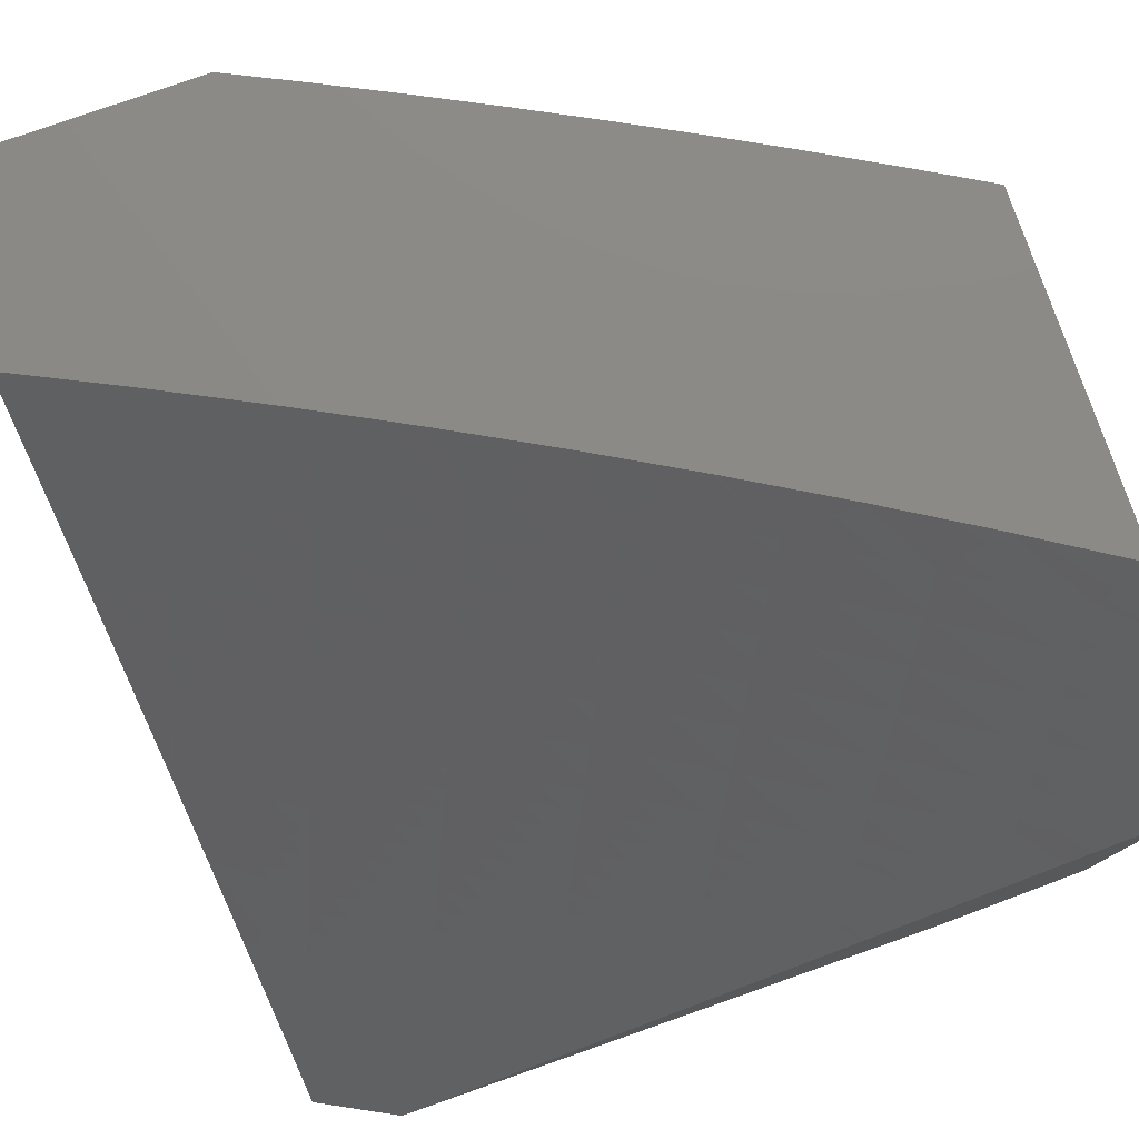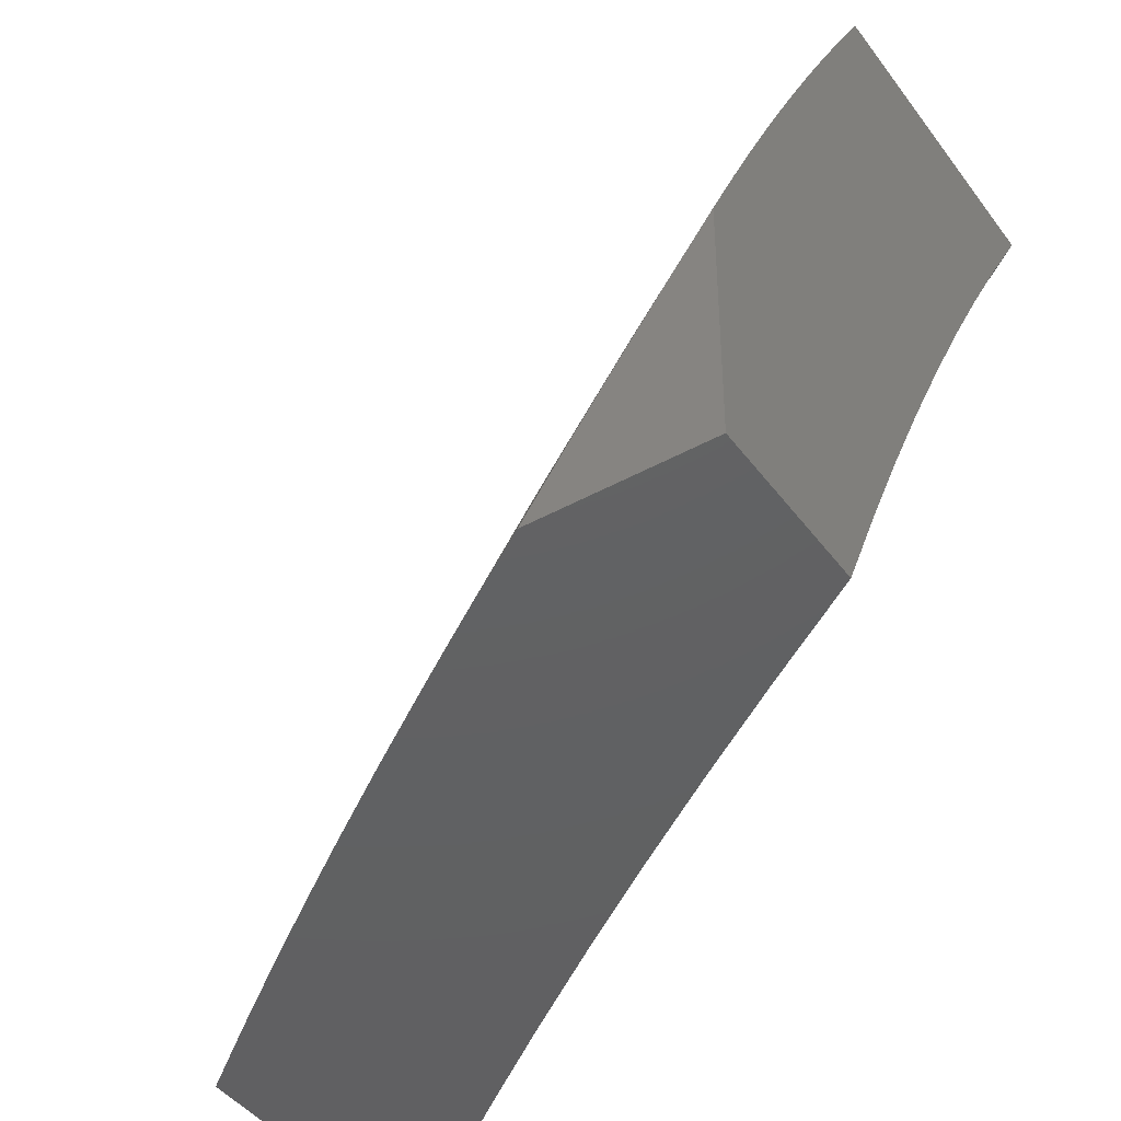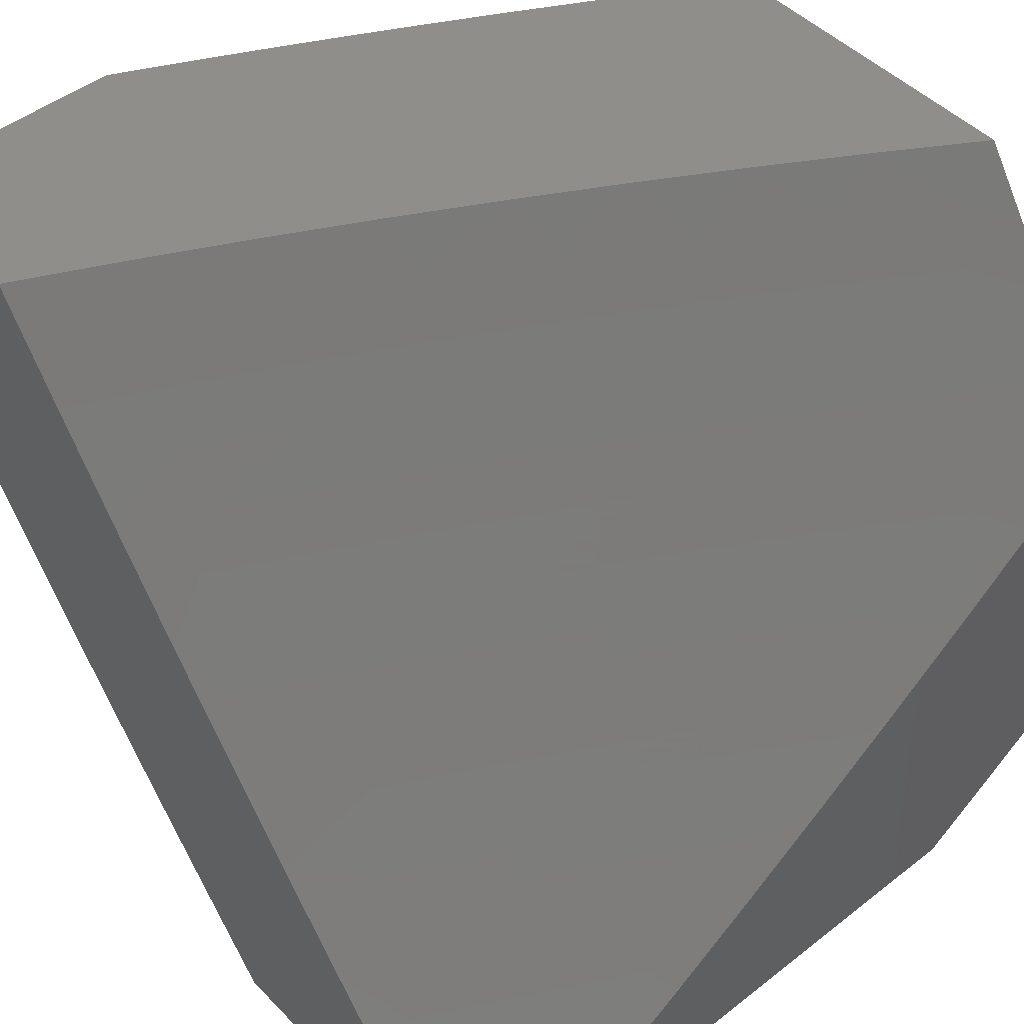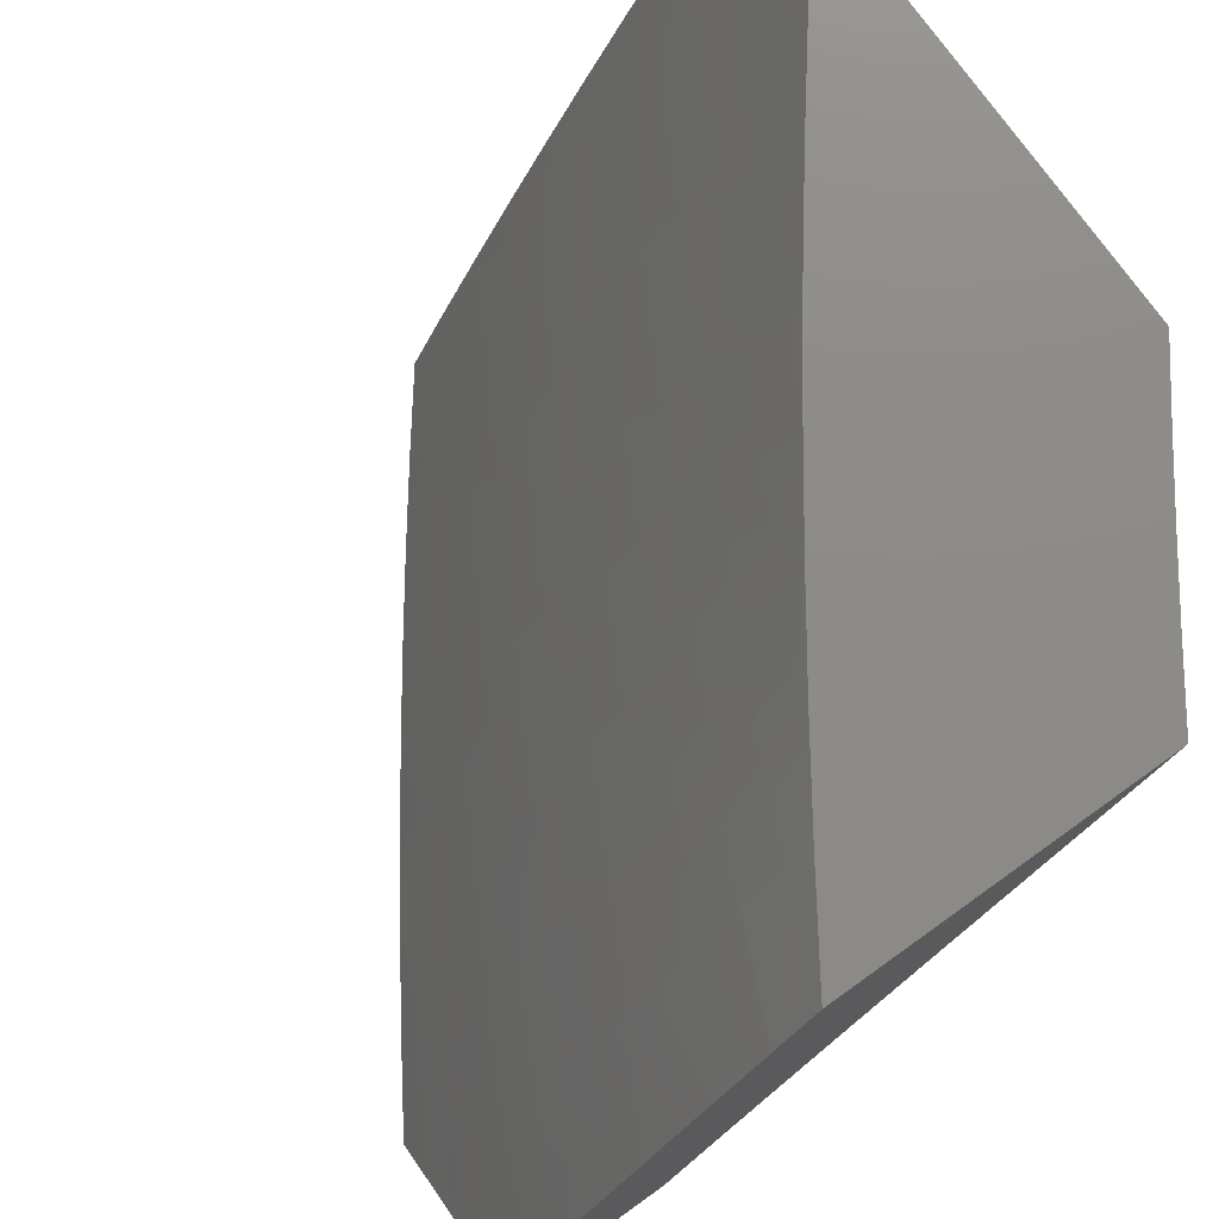
<metadata>
{"format":"stl","ext":"stl","renderer":"f3d","projection":"perspective","resolution":1024,"background":"white","views":[{"elev":78.9,"azim":70.7,"up":"+Z"},{"elev":-43.2,"azim":-56.6,"up":"+Y"},{"elev":47.6,"azim":48.7,"up":"+Z"},{"elev":76.0,"azim":-35.6,"up":"+Y"}]}
</metadata>
<code>
# stl→obj: 271 verts, 538 faces
v -8.15 4 -6.88
v -8.053 4 -7
v -8.077 4.002 -6.97
v -8 4.101 -7
v -8.009 4.132 -6.97
v -8 4.219 -6.922
v -8.028 4.142 -6.939
v -8.047 4.152 -6.909
v -8.097 4.011 -6.939
v -8.116 4.021 -6.909
v -8.136 4.03 -6.878
v -8.155 4.04 -6.848
v -8.086 4.171 -6.848
v -8.105 4.181 -6.817
v -8.033 4.312 -6.817
v -8.051 4.322 -6.787
v -8 4.45 -6.759
v -8.07 4.332 -6.756
v -8.014 4.473 -6.725
v -8.089 4.342 -6.725
v -8.032 4.483 -6.694
v -8.107 4.352 -6.694
v -8.05 4.493 -6.663
v -8.126 4.362 -6.663
v -8.068 4.503 -6.632
v -8.144 4.372 -6.632
v -8.087 4.513 -6.601
v -8.162 4.381 -6.601
v -8.105 4.523 -6.57
v -8.18 4.391 -6.57
v -8.122 4.533 -6.539
v -8.198 4.401 -6.539
v -8.14 4.543 -6.507
v -8.216 4.41 -6.507
v -8.158 4.553 -6.476
v -8.234 4.42 -6.476
v -8.175 4.563 -6.445
v -8.252 4.43 -6.445
v -8.21 4.583 -6.382
v -8.287 4.449 -6.382
v -8.245 4.602 -6.319
v -8.322 4.467 -6.319
v -8.279 4.621 -6.255
v -8.357 4.486 -6.255
v -8.313 4.64 -6.192
v -8.391 4.504 -6.192
v -8.346 4.658 -6.128
v -8.424 4.522 -6.128
v -8.38 4.677 -6.064
v -8.458 4.54 -6.064
v -8.448 4.633 -6
v -8.518 4.508 -6
v -8 4.335 -6.842
v -8.014 4.302 -6.848
v -8.066 4.161 -6.878
v -8 4.563 -6.675
v -8 4.675 -6.588
v -8.009 4.644 -6.601
v -8.026 4.655 -6.57
v -8 4.785 -6.5
v -8.044 4.665 -6.539
v -8.062 4.675 -6.507
v -8 4.893 -6.41
v -8.015 4.827 -6.445
v -8.079 4.685 -6.476
v -8.05 4.848 -6.382
v -8 5 -6.317
v -8.084 4.868 -6.319
v -8.058 5 -6.239
v -8.117 4.888 -6.255
v -8.15 4.908 -6.192
v -8.199 4.755 -6.255
v -8.233 4.775 -6.192
v -8.115 5 -6.16
v -8.183 4.928 -6.128
v -8.266 4.794 -6.128
v -8.171 5 -6.08
v -8.216 4.947 -6.064
v -8.299 4.813 -6.064
v -8.227 5 -6
v -8.302 4.879 -6
v -8.376 4.756 -6
v -8.534 4.402 -6.064
v -8.587 4.383 -6
v -8.607 4.264 -6.064
v -8.653 4.256 -6
v -8.678 4.125 -6.064
v -8.718 4.129 -6
v -8.78 4 -6
v -8.695 4 -6.129
v -8.643 4.108 -6.128
v -8.573 4.247 -6.128
v -8.5 4.385 -6.128
v -8.609 4.092 -6.192
v -8.609 4 -6.258
v -8.574 4.075 -6.255
v -8.538 4.058 -6.319
v -8.504 4.213 -6.255
v -8.469 4.195 -6.319
v -8.431 4.35 -6.255
v -8.397 4.332 -6.319
v -8.521 4 -6.385
v -8.502 4.041 -6.382
v -8.433 4.178 -6.382
v -8.361 4.314 -6.382
v -8.466 4.024 -6.445
v -8.431 4 -6.51
v -8.448 4.015 -6.476
v -8.43 4.007 -6.507
v -8.379 4.151 -6.476
v -8.361 4.142 -6.507
v -8.308 4.286 -6.476
v -8.29 4.277 -6.507
v -8.339 4 -6.635
v -8.343 4.133 -6.539
v -8.246 4 -6.758
v -8.269 4.096 -6.663
v -8.287 4.106 -6.632
v -8.306 4.115 -6.601
v -8.235 4.249 -6.601
v -8.254 4.258 -6.57
v -8.174 4.05 -6.817
v -8.193 4.059 -6.787
v -8.212 4.068 -6.756
v -8.142 4.201 -6.756
v -8.161 4.21 -6.725
v -8.124 4.191 -6.787
v -8.18 4.22 -6.694
v -8.231 4.078 -6.725
v -8.25 4.087 -6.694
v -8.198 4.229 -6.663
v -8.217 4.239 -6.632
v -8.272 4.267 -6.539
v -8.324 4.124 -6.57
v -8.326 4.295 -6.445
v -8.397 4.16 -6.445
v -8.466 4.368 -6.192
v -8.539 4.23 -6.192
v -8.097 4.696 -6.445
v -8.131 4.716 -6.382
v -8.165 4.735 -6.319
v -8.06 4.721 -7
v -8.122 4.782 -6.878
v -8 4.821 -7
v -8.08 4.853 -6.878
v -8 4.911 -6.933
v -8.037 4.924 -6.878
v -8 5 -6.865
v -8.084 5 -6.761
v -8.108 4.968 -6.755
v -8.166 5 -6.655
v -8.151 4.896 -6.755
v -8.221 4.938 -6.632
v -8.265 4.865 -6.632
v -8.334 4.906 -6.507
v -8.377 4.832 -6.507
v -8.445 4.871 -6.381
v -8.487 4.797 -6.381
v -8.554 4.835 -6.255
v -8.596 4.759 -6.255
v -8.662 4.795 -6.128
v -8.704 4.719 -6.128
v -8.728 4.828 -6
v -8.776 4.741 -6
v -8.745 4.643 -6.128
v -8.822 4.654 -6
v -8.785 4.566 -6.128
v -8.868 4.566 -6
v -8.825 4.489 -6.128
v -8.913 4.478 -6
v -8.864 4.411 -6.128
v -8.957 4.389 -6
v -8.902 4.334 -6.128
v -9 4.3 -6
v -8.94 4.256 -6.128
v -9 4.226 -6.056
v -8.976 4.178 -6.128
v -9 4.151 -6.11
v -8.908 4.146 -6.255
v -8.944 4.068 -6.255
v -8.838 4.114 -6.381
v -8.874 4.037 -6.381
v -8.767 4.08 -6.507
v -8.802 4.004 -6.507
v -8.798 4 -6.516
v -8.867 4 -6.417
v -8.164 4.71 -6.878
v -8.118 4.62 -7
v -8.205 4.638 -6.878
v -8.175 4.518 -7
v -8.246 4.565 -6.878
v -8.286 4.492 -6.878
v -8.359 4.532 -6.755
v -8.398 4.459 -6.755
v -8.471 4.497 -6.632
v -8.51 4.422 -6.632
v -8.581 4.459 -6.507
v -8.62 4.384 -6.507
v -8.69 4.42 -6.381
v -8.728 4.343 -6.381
v -8.797 4.378 -6.255
v -8.835 4.301 -6.255
v -8.23 4.416 -7
v -8.325 4.419 -6.878
v -8.437 4.385 -6.755
v -8.548 4.348 -6.632
v -8.658 4.308 -6.507
v -8.765 4.267 -6.381
v -8.872 4.223 -6.255
v -8.285 4.313 -7
v -8.363 4.346 -6.878
v -8.475 4.311 -6.755
v -8.586 4.273 -6.632
v -8.695 4.233 -6.507
v -8.802 4.19 -6.381
v -8.401 4.273 -6.878
v -8.338 4.209 -7
v -8.438 4.199 -6.878
v -8.39 4.105 -7
v -8.474 4.125 -6.878
v -8.441 4 -7
v -8.51 4.051 -6.878
v -8.514 4 -6.905
v -8.587 4 -6.809
v -8.658 4 -6.712
v -8.621 4.012 -6.755
v -8.585 4.087 -6.755
v -8.695 4.047 -6.632
v -8.729 4 -6.614
v -8.934 4 -6.317
v -9 4 -6.216
v -9 4.076 -6.164
v -8.619 4.872 -6.128
v -8.68 4.914 -6
v -8.576 4.947 -6.128
v -8.631 5 -6
v -8.557 5 -6.112
v -8.481 5 -6.222
v -8.511 4.91 -6.255
v -8.467 4.985 -6.255
v -8.404 5 -6.332
v -8.401 4.946 -6.381
v -8.326 5 -6.441
v -8.29 4.979 -6.507
v -8.247 5 -6.548
v -8.194 4.824 -6.755
v -8.236 4.751 -6.755
v -8.278 4.679 -6.755
v -8.319 4.605 -6.755
v -8.307 4.792 -6.632
v -8.349 4.719 -6.632
v -8.39 4.645 -6.632
v -8.431 4.571 -6.632
v -8.419 4.758 -6.507
v -8.529 4.722 -6.381
v -8.638 4.683 -6.255
v -8.46 4.684 -6.507
v -8.501 4.609 -6.507
v -8.541 4.534 -6.507
v -8.57 4.647 -6.381
v -8.679 4.607 -6.255
v -8.611 4.571 -6.381
v -8.65 4.496 -6.381
v -8.719 4.531 -6.255
v -8.758 4.454 -6.255
v -8.513 4.236 -6.755
v -8.623 4.198 -6.632
v -8.731 4.157 -6.507
v -8.549 4.162 -6.755
v -8.659 4.122 -6.632
v -9 4 -6
f 1 2 3
f 3 2 4
f 3 4 5
f 5 4 6
f 5 6 7
f 7 6 8
f 7 8 9
f 9 8 10
f 9 10 1
f 1 10 11
f 1 11 12
f 12 11 13
f 12 13 14
f 14 13 15
f 14 15 16
f 16 15 17
f 16 17 18
f 18 17 19
f 18 19 20
f 20 19 21
f 20 21 22
f 22 21 23
f 22 23 24
f 24 23 25
f 24 25 26
f 26 25 27
f 26 27 28
f 28 27 29
f 28 29 30
f 30 29 31
f 30 31 32
f 32 31 33
f 32 33 34
f 34 33 35
f 34 35 36
f 36 35 37
f 36 37 38
f 38 37 39
f 38 39 40
f 40 39 41
f 40 41 42
f 42 41 43
f 42 43 44
f 44 43 45
f 44 45 46
f 46 45 47
f 46 47 48
f 48 47 49
f 48 49 50
f 50 49 51
f 50 51 52
f 53 54 6
f 6 54 55
f 6 55 8
f 8 55 10
f 54 53 15
f 15 53 17
f 17 56 19
f 19 56 21
f 57 58 56
f 56 58 25
f 56 25 23
f 58 57 59
f 59 57 60
f 59 60 61
f 61 60 62
f 61 62 31
f 31 62 33
f 63 64 60
f 60 64 65
f 60 65 62
f 62 65 33
f 64 63 66
f 66 63 67
f 66 67 68
f 68 67 69
f 68 69 70
f 70 69 71
f 70 71 72
f 72 71 73
f 72 73 43
f 43 73 45
f 69 74 71
f 71 74 75
f 71 75 73
f 73 75 76
f 73 76 45
f 45 76 47
f 74 77 75
f 75 77 78
f 75 78 76
f 76 78 79
f 76 79 47
f 47 79 49
f 77 80 78
f 78 80 81
f 78 81 79
f 79 81 82
f 79 82 49
f 49 82 51
f 50 52 83
f 83 52 84
f 83 84 85
f 85 84 86
f 85 86 87
f 87 86 88
f 87 88 89
f 89 90 87
f 87 90 91
f 87 91 85
f 85 91 92
f 85 92 83
f 83 92 93
f 83 93 50
f 50 93 48
f 91 90 94
f 94 90 95
f 94 95 96
f 96 95 97
f 96 97 98
f 98 97 99
f 98 99 100
f 100 99 101
f 100 101 44
f 44 101 42
f 95 102 97
f 97 102 103
f 97 103 99
f 99 103 104
f 99 104 101
f 101 104 105
f 101 105 42
f 42 105 40
f 103 102 106
f 106 102 107
f 106 107 108
f 108 107 109
f 108 109 110
f 110 109 111
f 110 111 112
f 112 111 113
f 112 113 36
f 36 113 34
f 107 114 109
f 109 114 115
f 109 115 111
f 111 115 113
f 116 117 114
f 114 117 118
f 114 118 119
f 119 118 120
f 119 120 121
f 121 120 30
f 121 30 32
f 1 122 116
f 116 122 123
f 116 123 124
f 124 123 125
f 124 125 126
f 126 125 20
f 126 20 22
f 9 1 3
f 9 3 7
f 7 3 5
f 11 10 55
f 11 55 13
f 13 55 54
f 13 54 15
f 123 122 127
f 127 122 14
f 127 14 16
f 123 127 125
f 125 127 18
f 125 18 20
f 18 127 16
f 126 128 129
f 129 128 130
f 129 130 116
f 116 130 117
f 117 130 131
f 131 130 128
f 131 128 24
f 24 128 22
f 128 126 22
f 118 117 132
f 132 117 131
f 132 131 26
f 26 131 24
f 118 132 120
f 120 132 28
f 120 28 30
f 28 132 26
f 121 133 134
f 134 133 115
f 134 115 114
f 34 113 133
f 133 113 115
f 34 133 32
f 32 133 121
f 112 135 110
f 110 135 136
f 110 136 108
f 108 136 106
f 135 105 136
f 136 105 104
f 136 104 106
f 106 104 103
f 36 38 112
f 112 38 135
f 38 40 135
f 135 40 105
f 100 137 98
f 98 137 138
f 98 138 96
f 96 138 94
f 137 93 138
f 138 93 92
f 138 92 94
f 94 92 91
f 44 46 100
f 100 46 137
f 46 48 137
f 137 48 93
f 114 119 134
f 134 119 121
f 116 124 129
f 129 124 126
f 1 12 122
f 122 12 14
f 56 23 21
f 25 58 27
f 27 58 59
f 27 59 29
f 29 59 61
f 29 61 31
f 33 65 35
f 35 65 139
f 35 139 37
f 37 139 140
f 37 140 39
f 39 140 141
f 39 141 41
f 41 141 72
f 41 72 43
f 65 64 139
f 139 64 66
f 139 66 140
f 140 66 68
f 140 68 141
f 141 68 70
f 141 70 72
f 142 143 144
f 144 143 145
f 144 145 146
f 146 145 147
f 146 147 148
f 148 147 149
f 149 147 150
f 149 150 151
f 151 150 152
f 151 152 153
f 153 152 154
f 153 154 155
f 155 154 156
f 155 156 157
f 157 156 158
f 157 158 159
f 159 158 160
f 159 160 161
f 161 160 162
f 161 162 163
f 163 162 164
f 164 162 165
f 164 165 166
f 166 165 167
f 166 167 168
f 168 167 169
f 168 169 170
f 170 169 171
f 170 171 172
f 172 171 173
f 172 173 174
f 174 173 175
f 174 175 176
f 176 175 177
f 176 177 178
f 178 177 179
f 178 179 180
f 180 179 181
f 180 181 182
f 182 181 183
f 182 183 184
f 184 183 185
f 184 185 186
f 143 142 187
f 187 142 188
f 187 188 189
f 189 188 190
f 189 190 191
f 191 190 192
f 191 192 193
f 193 192 194
f 193 194 195
f 195 194 196
f 195 196 197
f 197 196 198
f 197 198 199
f 199 198 200
f 199 200 201
f 201 200 202
f 201 202 173
f 173 202 175
f 190 203 192
f 192 203 204
f 192 204 194
f 194 204 205
f 194 205 196
f 196 205 206
f 196 206 198
f 198 206 207
f 198 207 200
f 200 207 208
f 200 208 202
f 202 208 209
f 202 209 175
f 175 209 177
f 203 210 204
f 204 210 211
f 204 211 205
f 205 211 212
f 205 212 206
f 206 212 213
f 206 213 207
f 207 213 214
f 207 214 208
f 208 214 215
f 208 215 209
f 209 215 179
f 209 179 177
f 211 210 216
f 216 210 217
f 216 217 218
f 218 217 219
f 218 219 220
f 220 219 221
f 220 221 222
f 222 221 223
f 222 223 224
f 225 226 224
f 224 226 227
f 224 227 222
f 222 227 220
f 226 225 228
f 228 225 229
f 228 229 183
f 183 229 185
f 184 186 182
f 182 186 230
f 182 230 180
f 180 230 231
f 180 231 232
f 232 178 180
f 161 163 233
f 233 163 234
f 233 234 235
f 235 234 236
f 235 236 237
f 237 238 235
f 235 238 239
f 235 239 233
f 233 239 159
f 233 159 161
f 239 238 240
f 240 238 241
f 240 241 242
f 242 241 243
f 242 243 155
f 155 243 244
f 155 244 153
f 153 244 245
f 153 245 151
f 243 245 244
f 150 147 152
f 152 147 145
f 152 145 246
f 246 145 143
f 246 143 247
f 247 143 187
f 247 187 248
f 248 187 189
f 248 189 249
f 249 189 191
f 249 191 193
f 154 152 246
f 154 246 250
f 250 246 247
f 250 247 251
f 251 247 248
f 251 248 252
f 252 248 249
f 252 249 253
f 253 249 193
f 253 193 195
f 154 250 156
f 156 250 254
f 156 254 158
f 158 254 255
f 158 255 160
f 160 255 256
f 160 256 162
f 162 256 165
f 254 250 251
f 242 155 157
f 240 242 239
f 239 242 157
f 239 157 159
f 254 251 257
f 257 251 252
f 257 252 258
f 258 252 253
f 258 253 259
f 259 253 195
f 259 195 197
f 258 260 257
f 257 260 255
f 257 255 254
f 255 260 256
f 256 260 261
f 256 261 165
f 165 261 167
f 260 258 262
f 262 258 259
f 262 259 263
f 263 259 197
f 263 197 199
f 260 262 261
f 261 262 264
f 261 264 167
f 167 264 169
f 264 262 263
f 264 263 265
f 265 263 199
f 265 199 201
f 218 266 216
f 216 266 212
f 216 212 211
f 212 266 213
f 213 266 267
f 213 267 214
f 214 267 268
f 214 268 215
f 215 268 181
f 215 181 179
f 266 218 269
f 269 218 220
f 269 220 227
f 201 171 265
f 265 171 169
f 265 169 264
f 171 201 173
f 266 269 267
f 267 269 270
f 267 270 268
f 268 270 183
f 268 183 181
f 270 269 227
f 228 183 270
f 226 228 227
f 227 228 270
f 174 176 271
f 271 176 178
f 271 178 232
f 232 231 271
f 77 241 80
f 80 241 238
f 80 238 237
f 241 77 243
f 243 77 74
f 243 74 69
f 243 69 245
f 245 69 67
f 245 67 151
f 151 67 149
f 149 67 148
f 237 236 80
f 67 63 148
f 148 63 60
f 148 60 57
f 57 56 148
f 148 56 146
f 146 56 144
f 144 56 17
f 144 17 53
f 53 6 144
f 144 6 4
f 2 203 4
f 4 203 190
f 4 190 188
f 221 219 2
f 2 219 217
f 2 217 210
f 210 203 2
f 188 142 4
f 4 142 144
f 271 89 174
f 174 89 88
f 174 88 172
f 172 88 86
f 172 86 170
f 170 86 168
f 168 86 84
f 168 84 166
f 166 84 52
f 166 52 164
f 164 52 163
f 163 52 51
f 163 51 234
f 234 51 82
f 234 82 236
f 236 82 81
f 236 81 80
f 2 1 221
f 221 1 116
f 221 116 223
f 223 116 114
f 223 114 224
f 224 114 107
f 224 107 225
f 225 107 229
f 229 107 102
f 229 102 185
f 185 102 95
f 185 95 186
f 186 95 90
f 186 90 230
f 230 90 231
f 231 90 89
f 231 89 271

</code>
